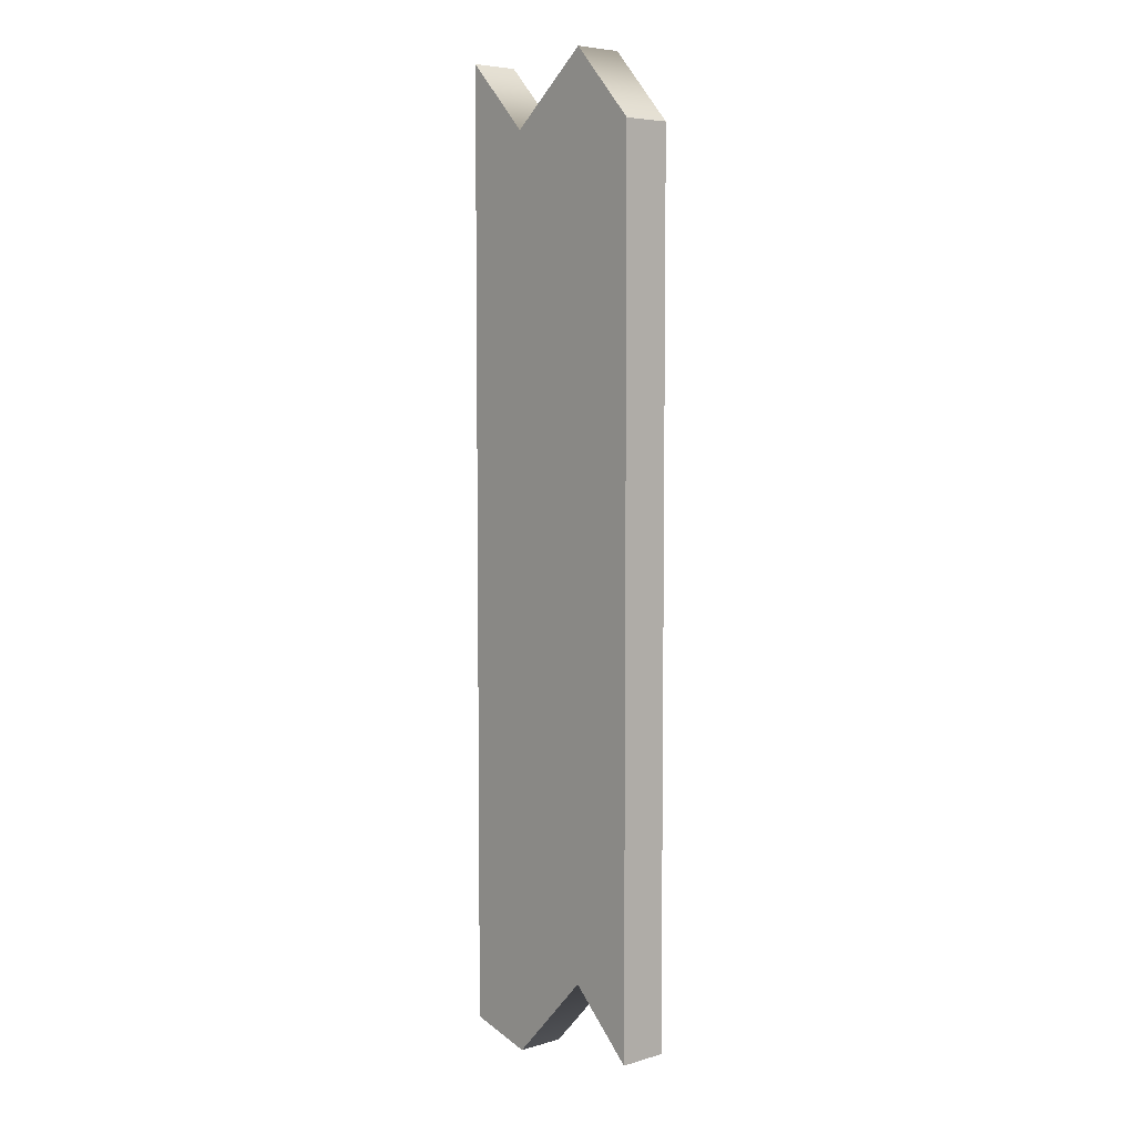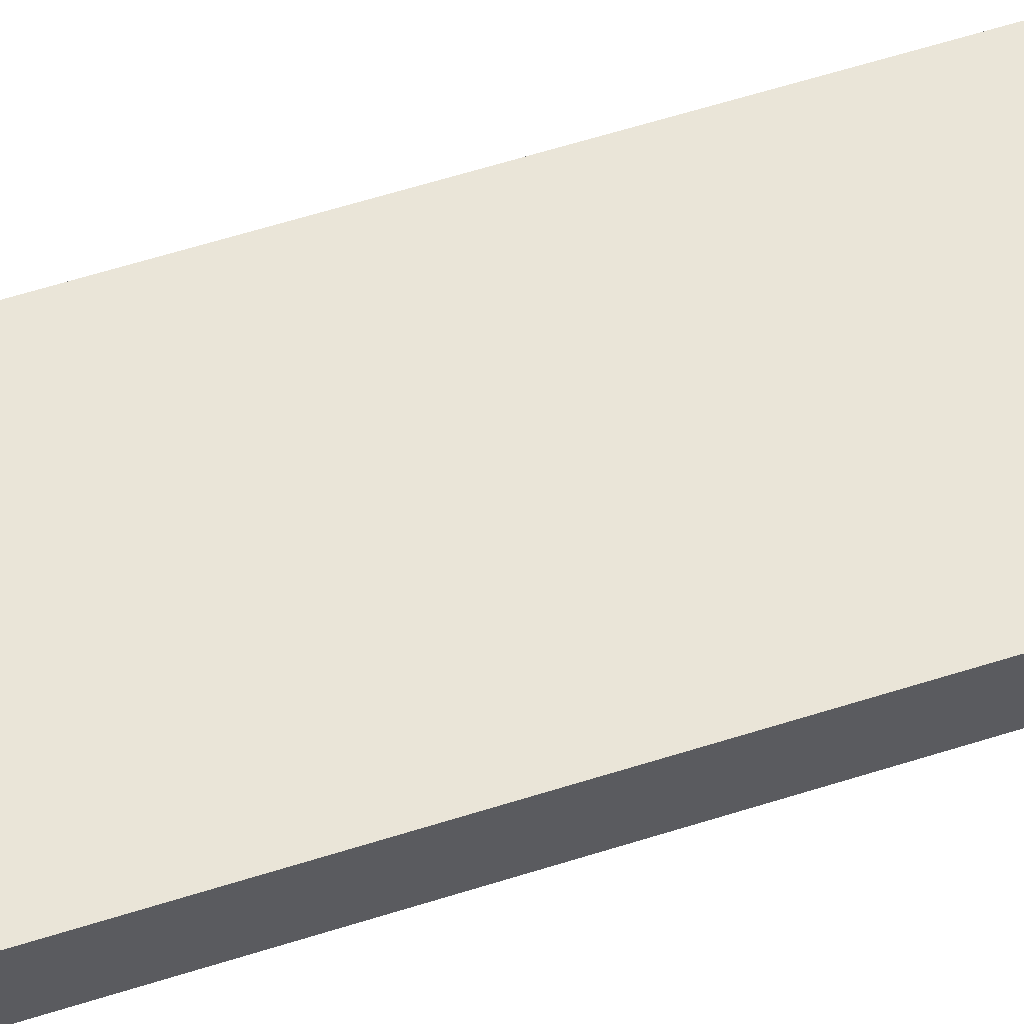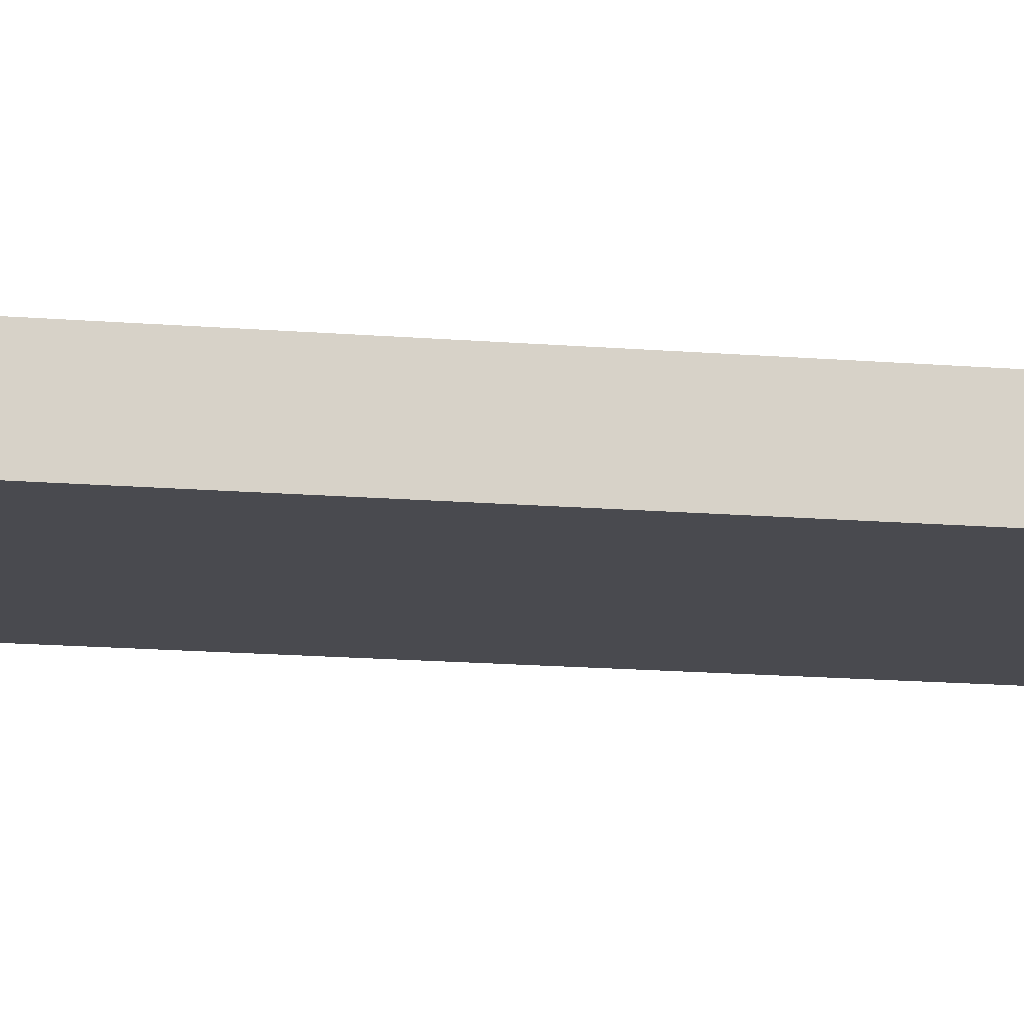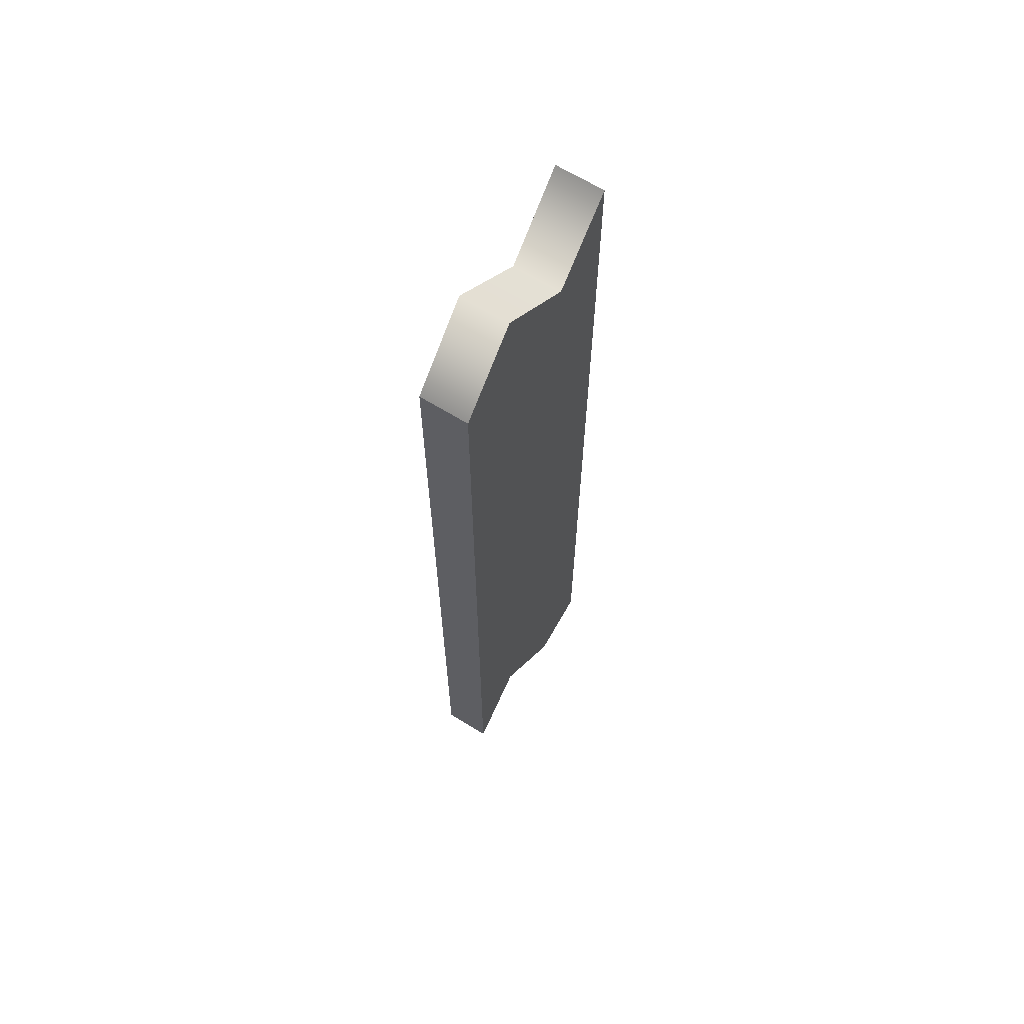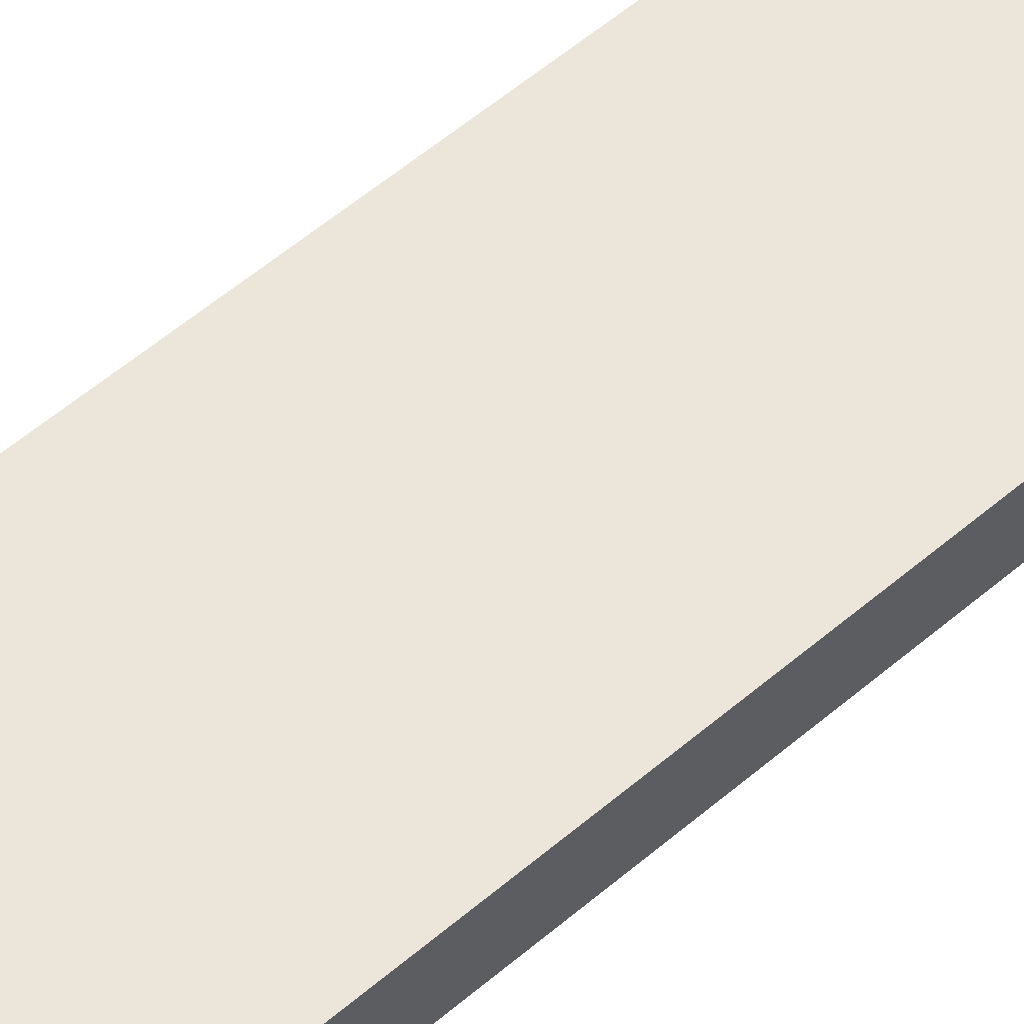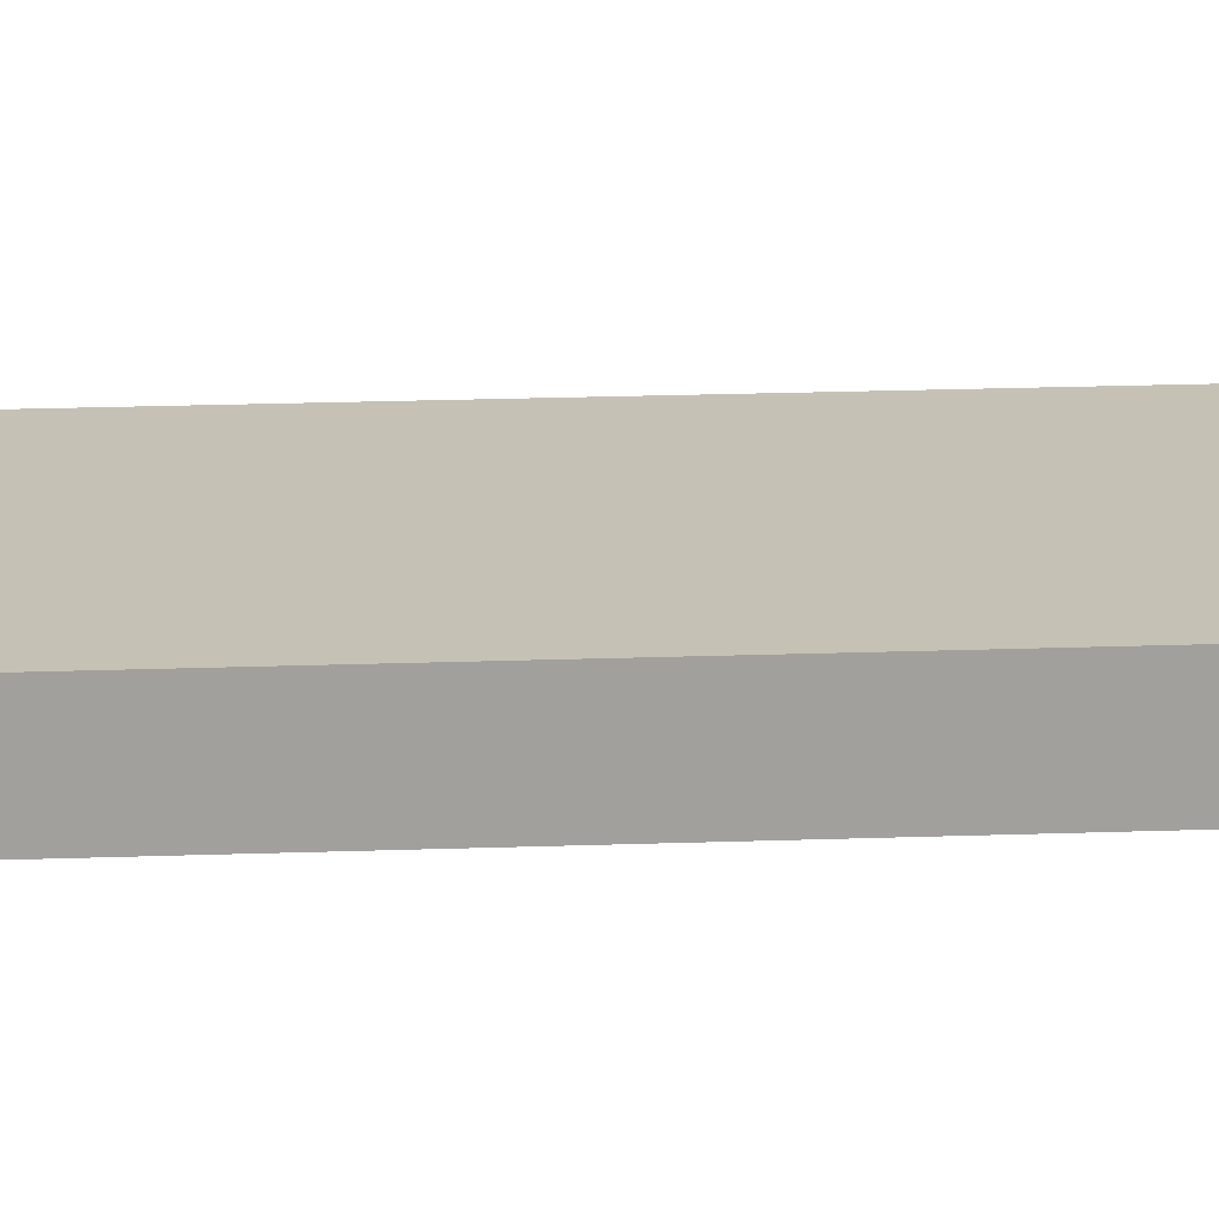
<metadata>
{"format":"obj","ext":"obj","renderer":"f3d","projection":"perspective","resolution":1024,"background":"white","views":[{"elev":5.9,"azim":48.9,"up":"+Z"},{"elev":59.2,"azim":-108.2,"up":"+Y"},{"elev":-13.5,"azim":78.7,"up":"+Y"},{"elev":65.9,"azim":121.9,"up":"+Z"},{"elev":55.5,"azim":-132.1,"up":"+Y"},{"elev":18.7,"azim":-94.1,"up":"+Y"}]}
</metadata>
<code>
g default
v -19.12 0 83.99
v 19.12 0 71.59
v -19.12 8.55 83.99
v 19.12 8.55 71.59
v -19.12 8.55 -83.99
v 19.12 8.55 -82.74
v -19.12 0 -83.99
v 19.12 0 -82.74
v 7.526 8.55 83.99
v 7.526 8.55 -71.66
v 7.526 0 -71.66
v 7.526 0 83.99
v -7.246 8.55 71.86
v -7.246 8.55 -87.09
v -7.246 0 -87.09
v -7.246 0 71.86
g CratePiece
f 1 16 13 3
f 3 13 14 5
f 5 14 15 7
f 7 15 16 1
f 2 8 6 4
f 7 1 3 5
f 9 4 6 10
f 11 10 6 8
f 12 11 8 2
f 9 12 2 4
f 13 9 10 14
f 15 14 10 11
f 16 15 11 12
f 13 16 12 9

</code>
